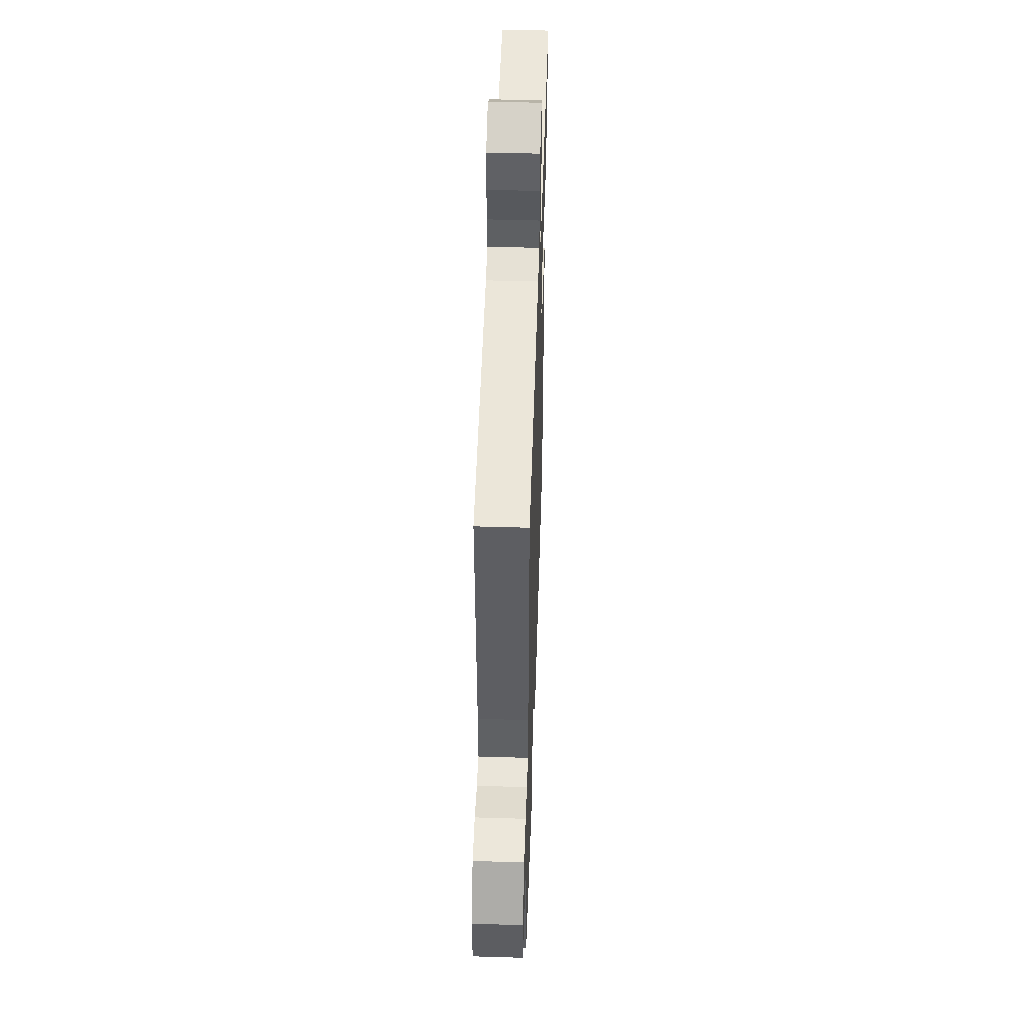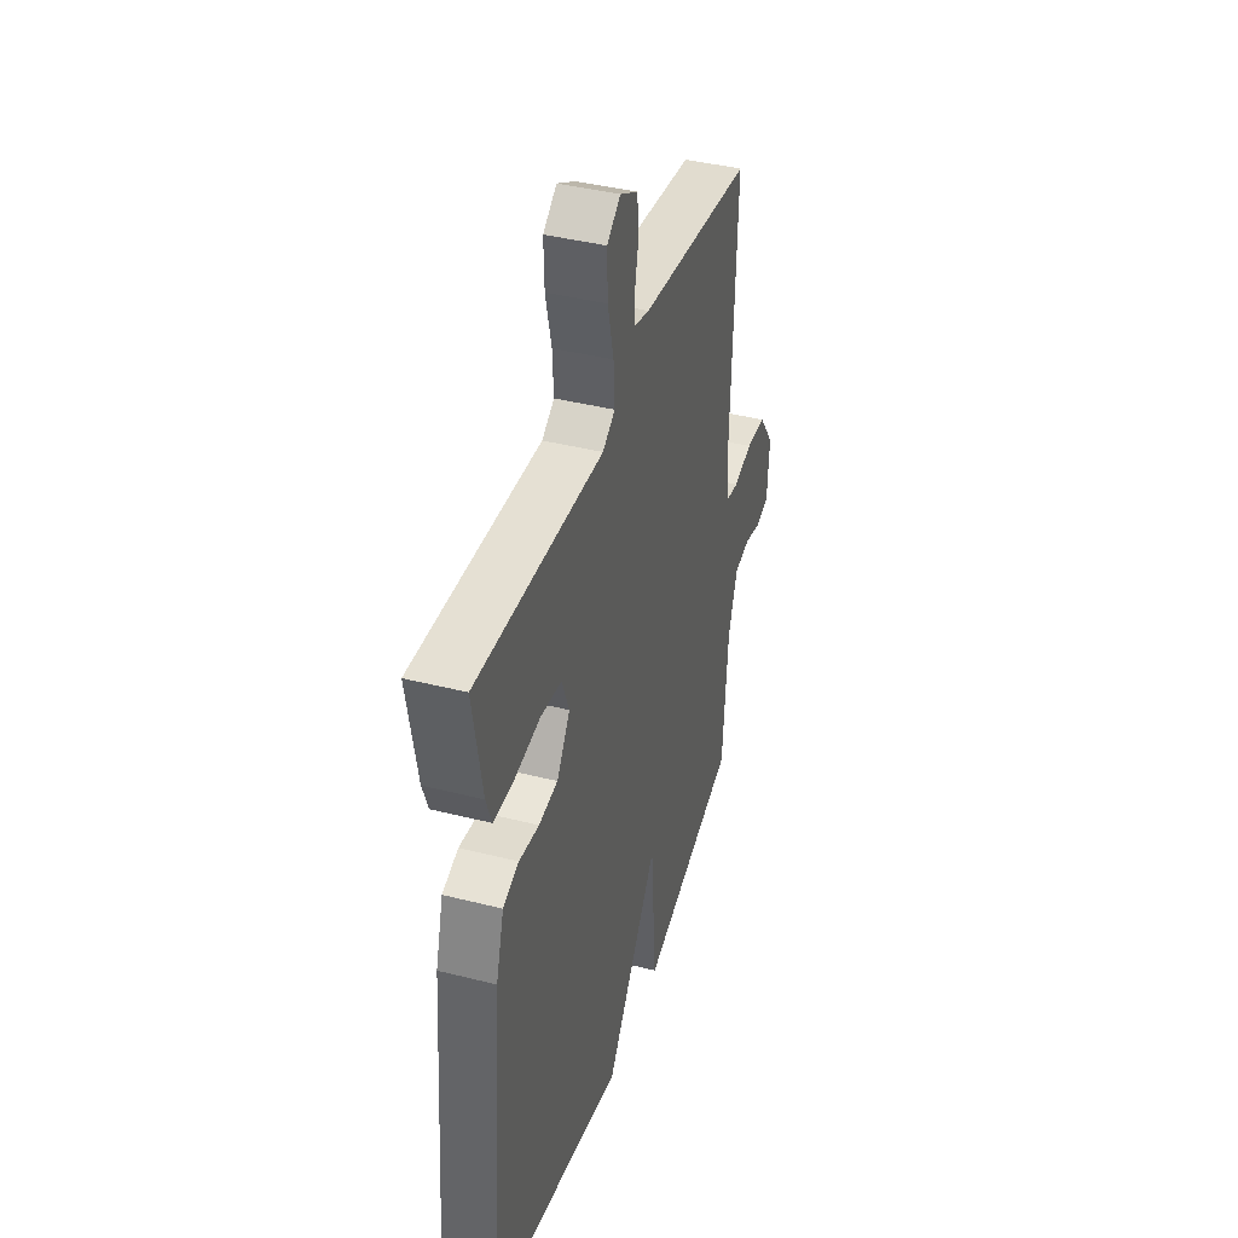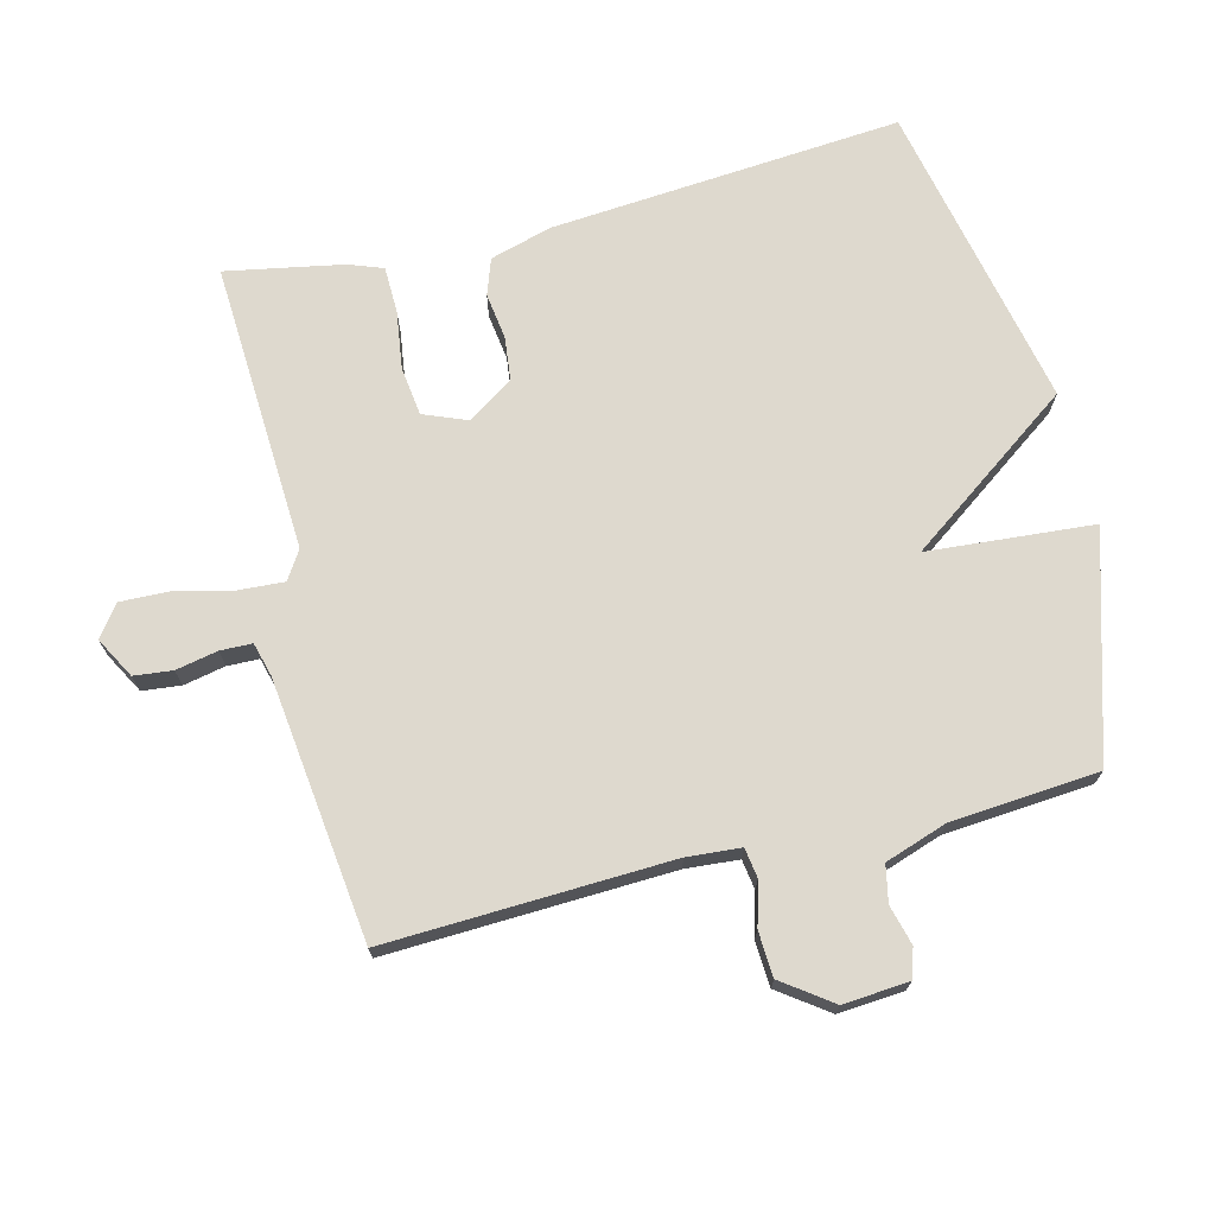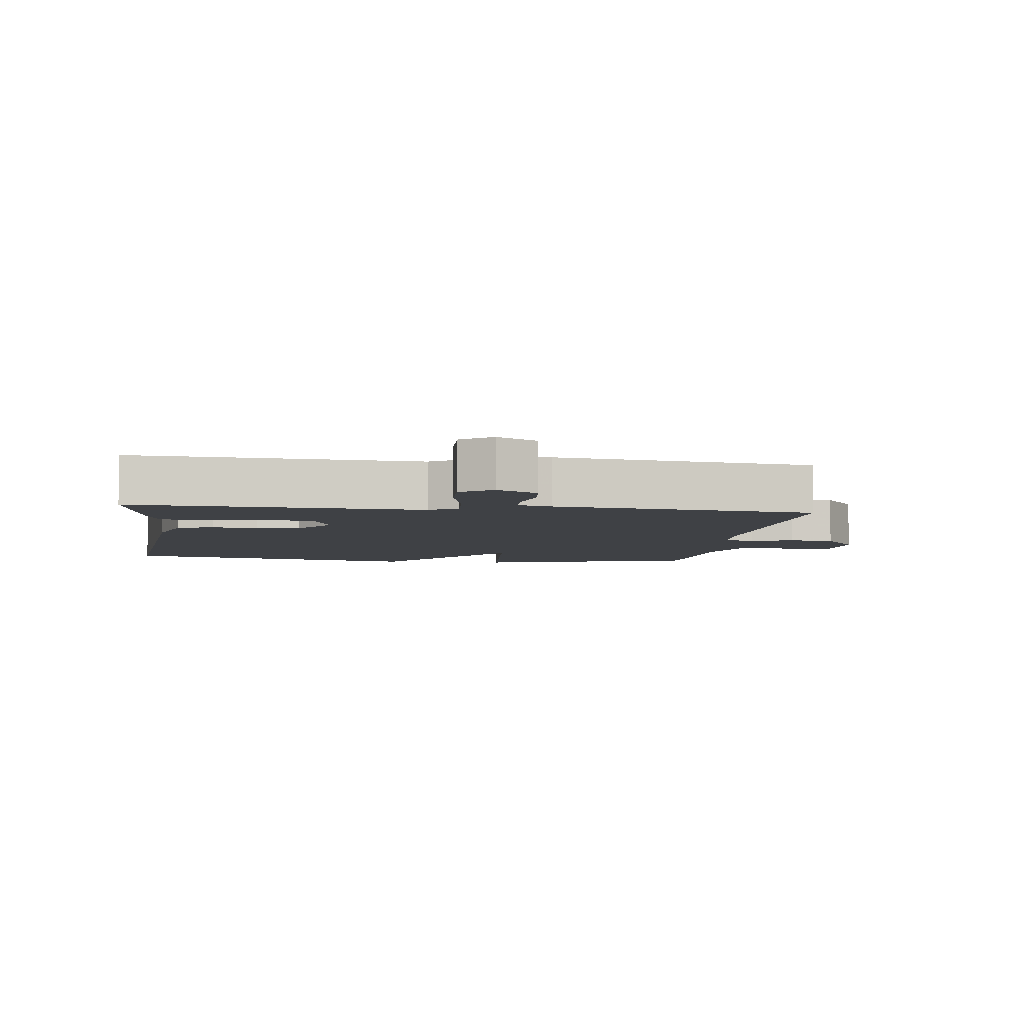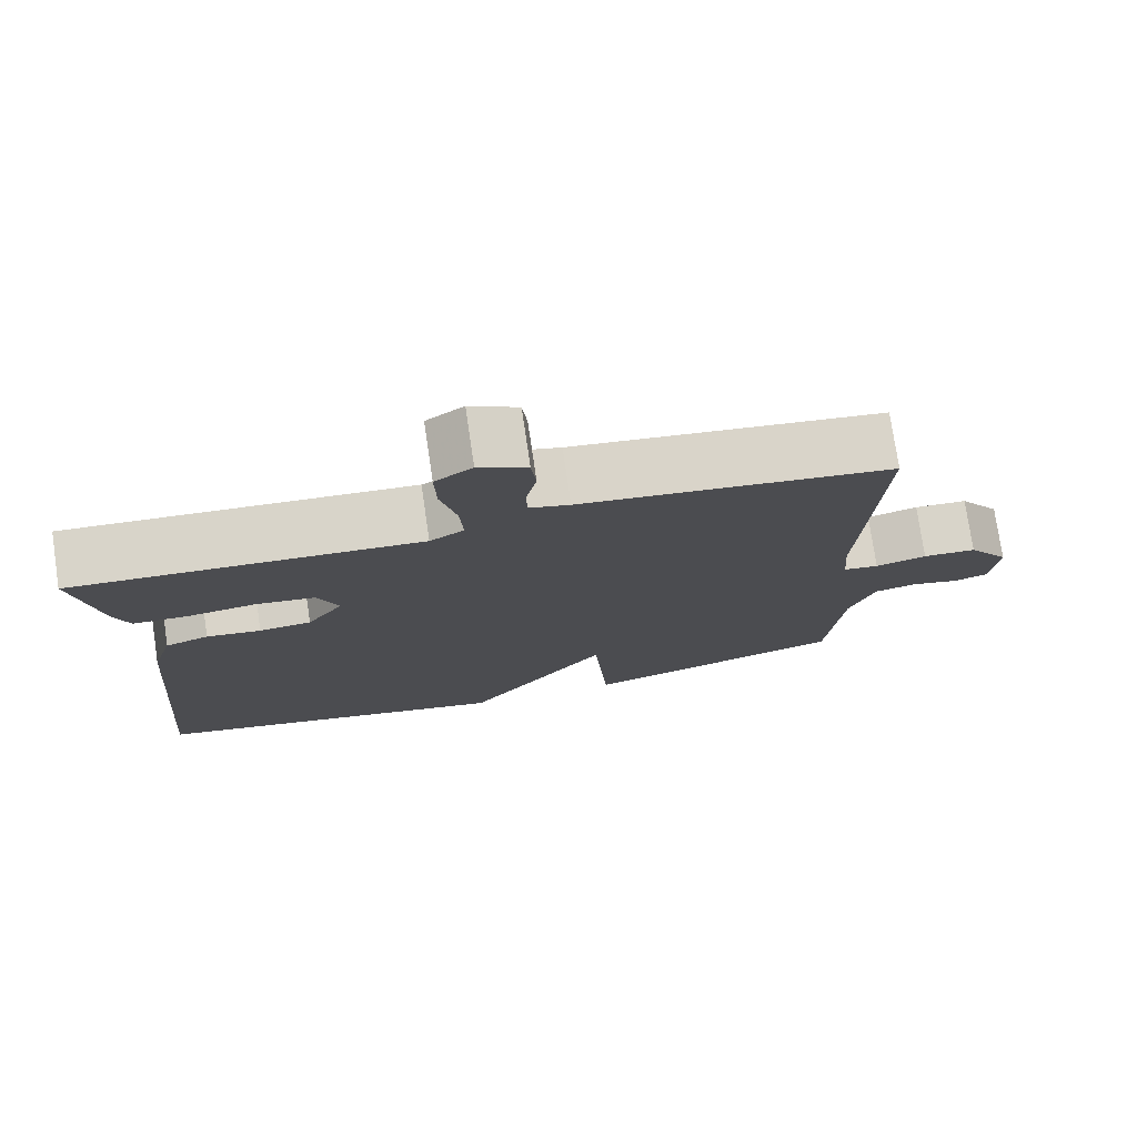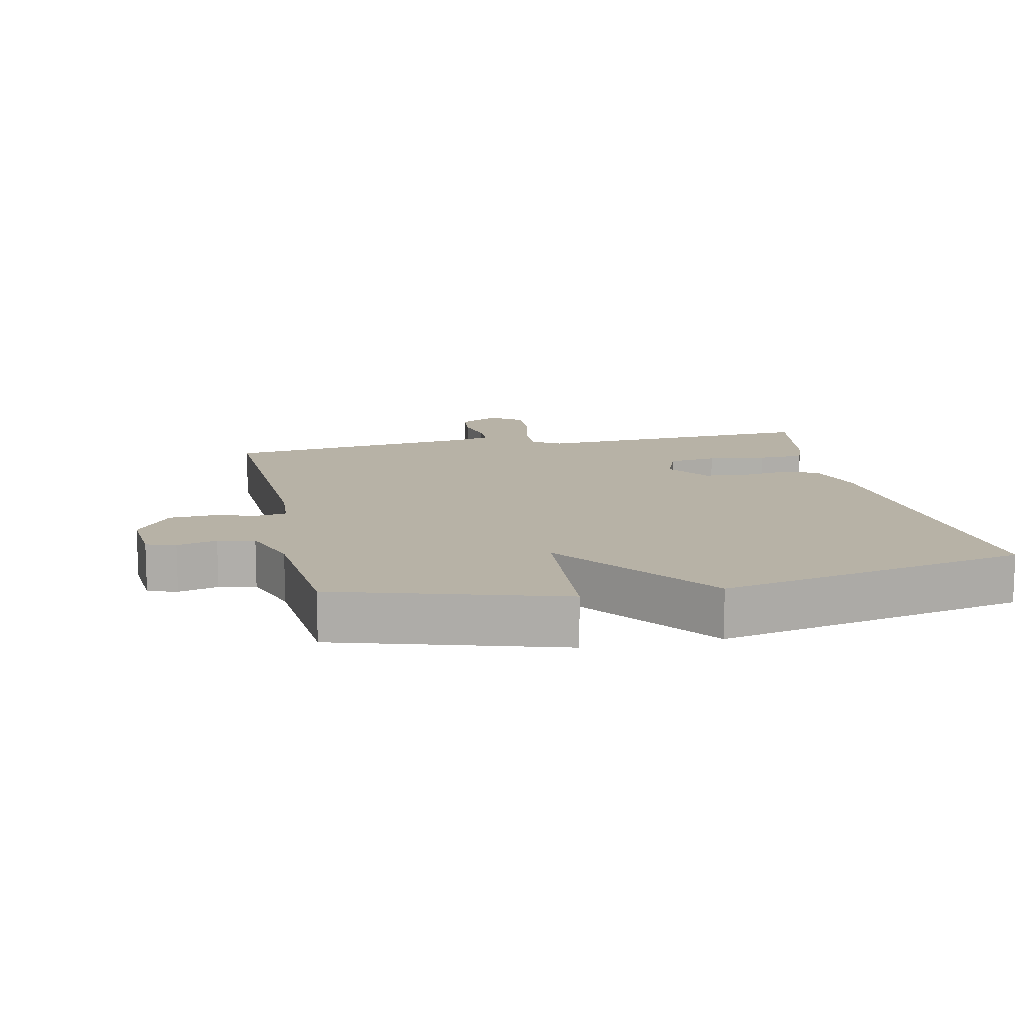
<metadata>
{"format":"obj","ext":"obj","renderer":"f3d","projection":"perspective","resolution":1024,"background":"white","views":[{"elev":48.7,"azim":91.9,"up":"+Z"},{"elev":40.8,"azim":-72.8,"up":"+Z"},{"elev":71.4,"azim":76.2,"up":"+Y"},{"elev":-5.3,"azim":-7.2,"up":"+Y"},{"elev":76.6,"azim":-8.4,"up":"+Z"},{"elev":12.4,"azim":167.9,"up":"+Y"}]}
</metadata>
<code>
v -0.5 0.07 0.5
v -0.063 0.07 0.475
v -0.02 0.07 0.502
v -0.024 0.07 0.572
v -0.044 0.07 0.658
v -0.046 0.07 0.732
v 0.001 0.07 0.766
v 0.062 0.07 0.732
v 0.068 0.07 0.674
v 0.055 0.07 0.611
v 0.056 0.07 0.563
v 0.107 0.07 0.549
v 0.5 0.07 0.5
v 0.481 0.07 0.072
v 0.487 0.07 -0.009
v 0.532 0.07 -0.016
v 0.597 0.07 0.002
v 0.665 0.07 -0.002
v 0.718 0.07 -0.076
v 0.71 0.07 -0.175
v 0.666 0.07 -0.189
v 0.606 0.07 -0.173
v 0.551 0.07 -0.184
v 0.519 0.07 -0.277
v 0.5 0.07 -0.5
v 0.164 0.07 -0.599
v 0.145 0.07 -0.349
v -0.036 0.07 -0.599
v -0.5 0.07 -0.5
v -0.455 0.07 0.029
v -0.428 0.07 0.122
v -0.373 0.07 0.141
v -0.304 0.07 0.131
v -0.238 0.07 0.138
v -0.192 0.07 0.206
v -0.218 0.07 0.272
v -0.291 0.07 0.282
v -0.379 0.07 0.27
v -0.449 0.07 0.272
v -0.468 0.07 0.324
v -0.5 0 0.5
v -0.063 0 0.475
v -0.02 0 0.502
v -0.024 0 0.572
v -0.044 0 0.658
v -0.046 0 0.732
v 0.001 0 0.766
v 0.062 0 0.732
v 0.068 0 0.674
v 0.055 0 0.611
v 0.056 0 0.563
v 0.107 0 0.549
v 0.5 0 0.5
v 0.481 0 0.072
v 0.487 0 -0.009
v 0.532 0 -0.016
v 0.597 0 0.002
v 0.665 0 -0.002
v 0.718 0 -0.076
v 0.71 0 -0.175
v 0.666 0 -0.189
v 0.606 0 -0.173
v 0.551 0 -0.184
v 0.519 0 -0.277
v 0.5 0 -0.5
v 0.164 0 -0.599
v 0.145 0 -0.349
v -0.036 0 -0.599
v -0.5 0 -0.5
v -0.455 0 0.029
v -0.428 0 0.122
v -0.373 0 0.141
v -0.304 0 0.131
v -0.238 0 0.138
v -0.192 0 0.206
v -0.218 0 0.272
v -0.291 0 0.282
v -0.379 0 0.27
v -0.449 0 0.272
v -0.468 0 0.324
f 40 1 2
f 39 40 2
f 38 39 2
f 37 38 2
f 36 37 2 3
f 35 36 3
f 31 32 33
f 30 31 33
f 29 30 33
f 28 29 33
f 27 28 33
f 27 33 34
f 24 25 26 27
f 27 34 35
f 24 27 35
f 23 24 35
f 20 21 22
f 19 20 22
f 18 19 22
f 17 18 22
f 16 17 22
f 15 16 22 23
f 12 13 14
f 11 12 14 15
f 8 9 10
f 7 8 10
f 6 7 10
f 5 6 10
f 4 5 10
f 3 4 10 11
f 15 23 35
f 11 15 35
f 3 11 35
f 42 41 80
f 42 80 79
f 42 79 78
f 42 78 77
f 43 42 77 76
f 43 76 75
f 73 72 71
f 73 71 70
f 73 70 69
f 73 69 68
f 73 68 67
f 74 73 67
f 67 66 65 64
f 75 74 67
f 75 67 64
f 75 64 63
f 62 61 60
f 62 60 59
f 62 59 58
f 62 58 57
f 62 57 56
f 63 62 56 55
f 54 53 52
f 55 54 52 51
f 50 49 48
f 50 48 47
f 50 47 46
f 50 46 45
f 50 45 44
f 51 50 44 43
f 75 63 55
f 75 55 51
f 75 51 43
f 1 41 42 2
f 2 42 43 3
f 3 43 44 4
f 4 44 45 5
f 5 45 46 6
f 6 46 47 7
f 7 47 48 8
f 8 48 49 9
f 9 49 50 10
f 10 50 51 11
f 11 51 52 12
f 12 52 53 13
f 13 53 54 14
f 14 54 55 15
f 15 55 56 16
f 16 56 57 17
f 17 57 58 18
f 18 58 59 19
f 19 59 60 20
f 20 60 61 21
f 21 61 62 22
f 22 62 63 23
f 23 63 64 24
f 24 64 65 25
f 25 65 66 26
f 26 66 67 27
f 27 67 68 28
f 28 68 69 29
f 29 69 70 30
f 30 70 71 31
f 31 71 72 32
f 32 72 73 33
f 33 73 74 34
f 34 74 75 35
f 35 75 76 36
f 36 76 77 37
f 37 77 78 38
f 38 78 79 39
f 39 79 80 40
f 40 80 41 1

</code>
